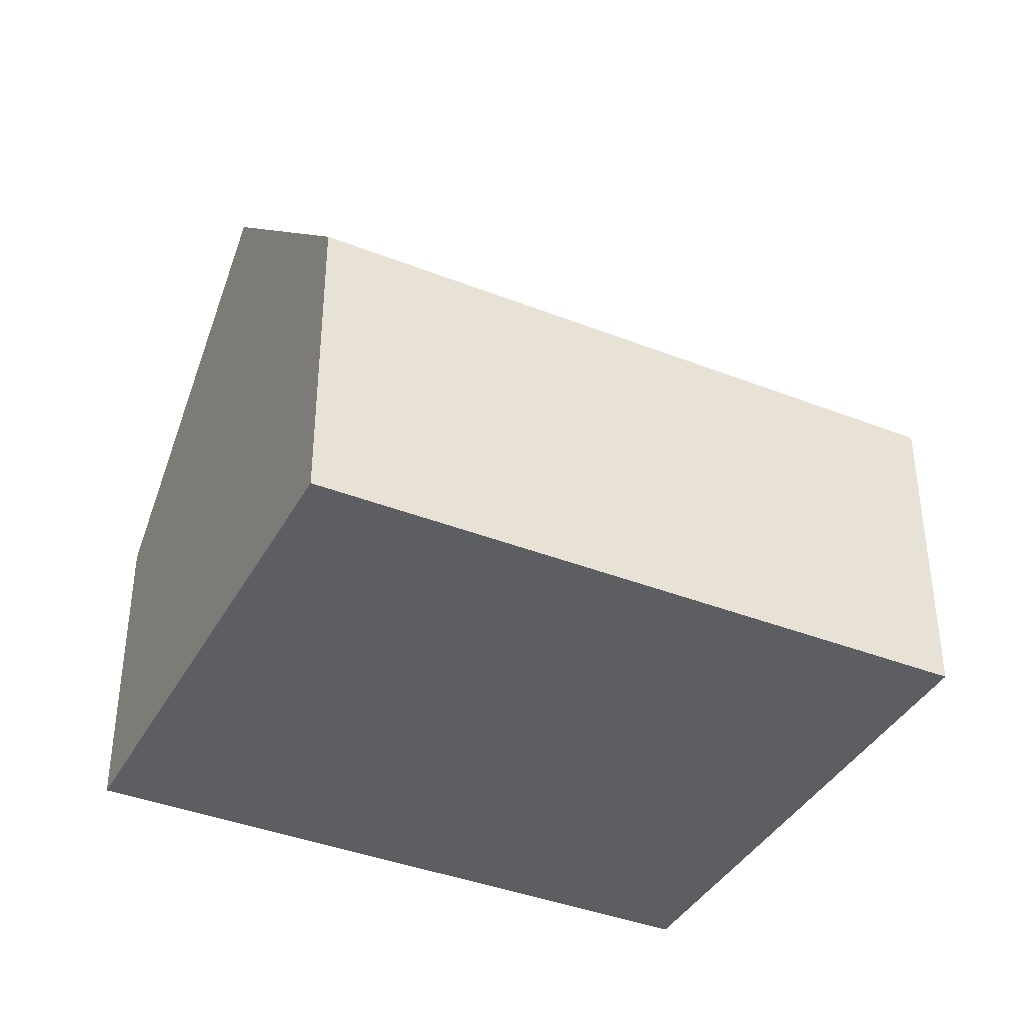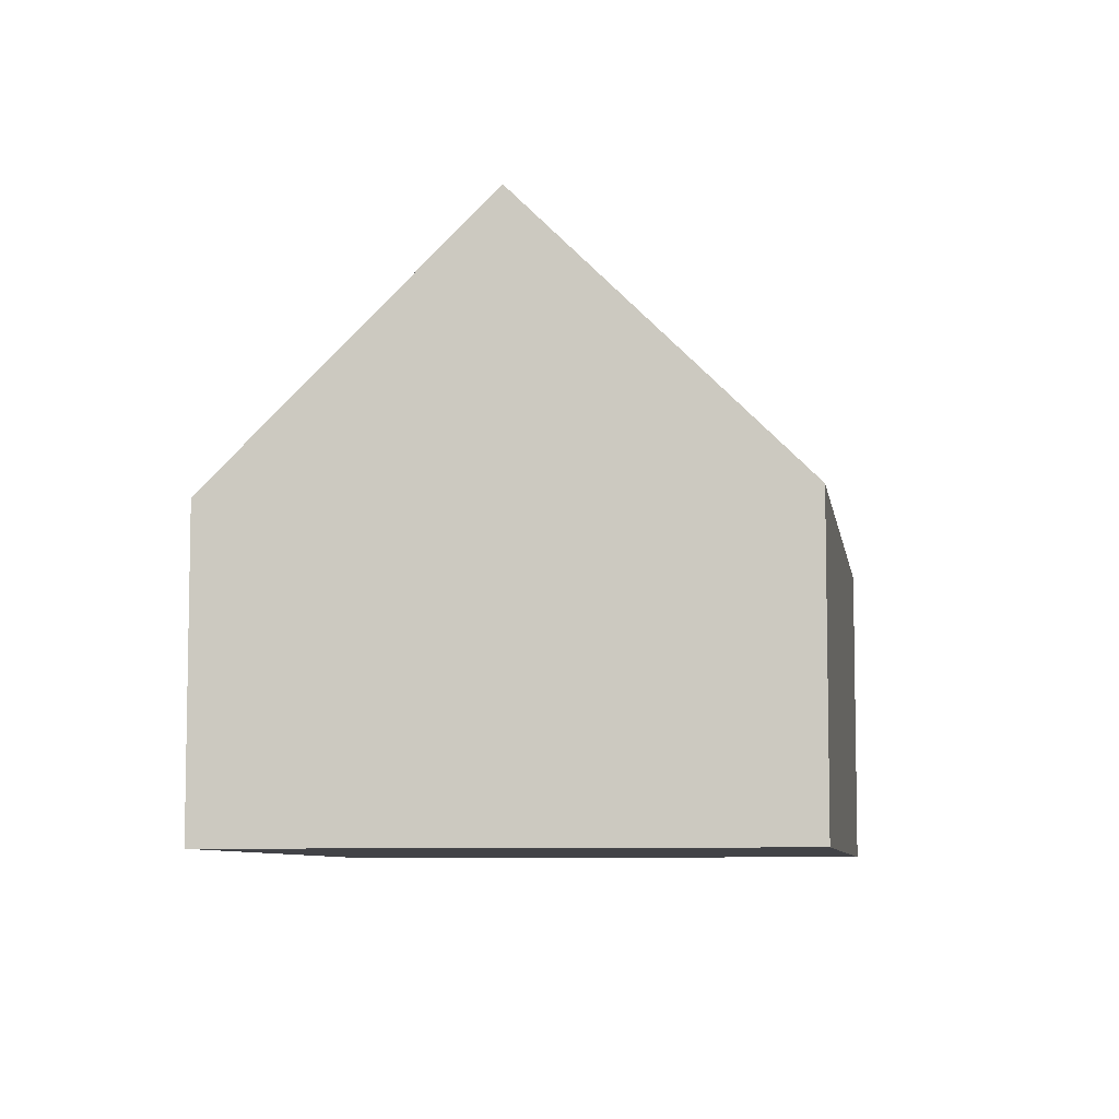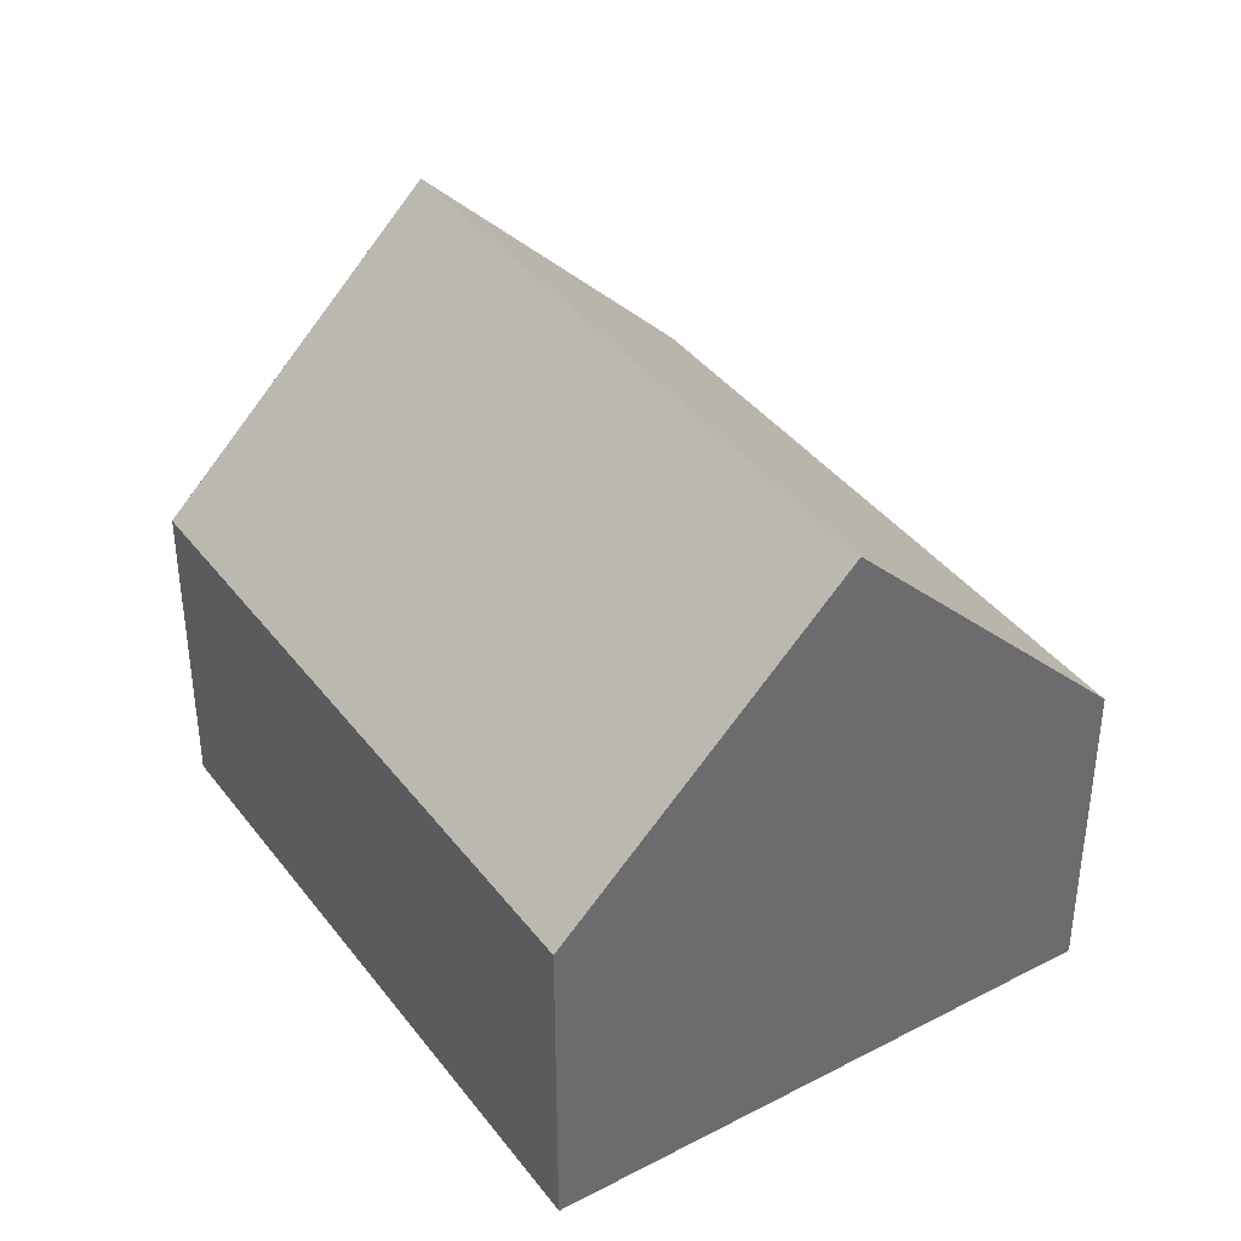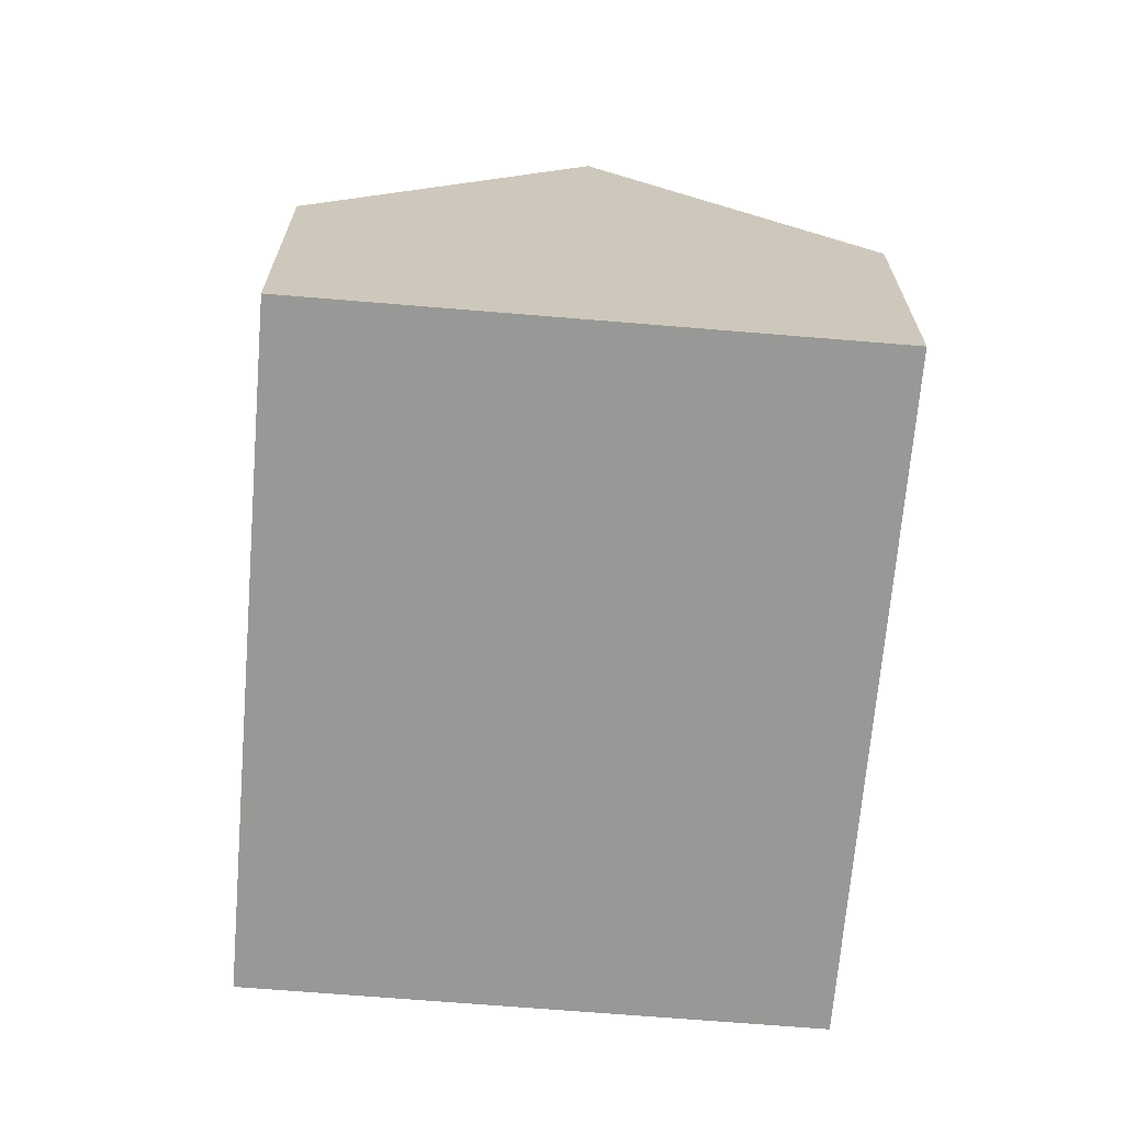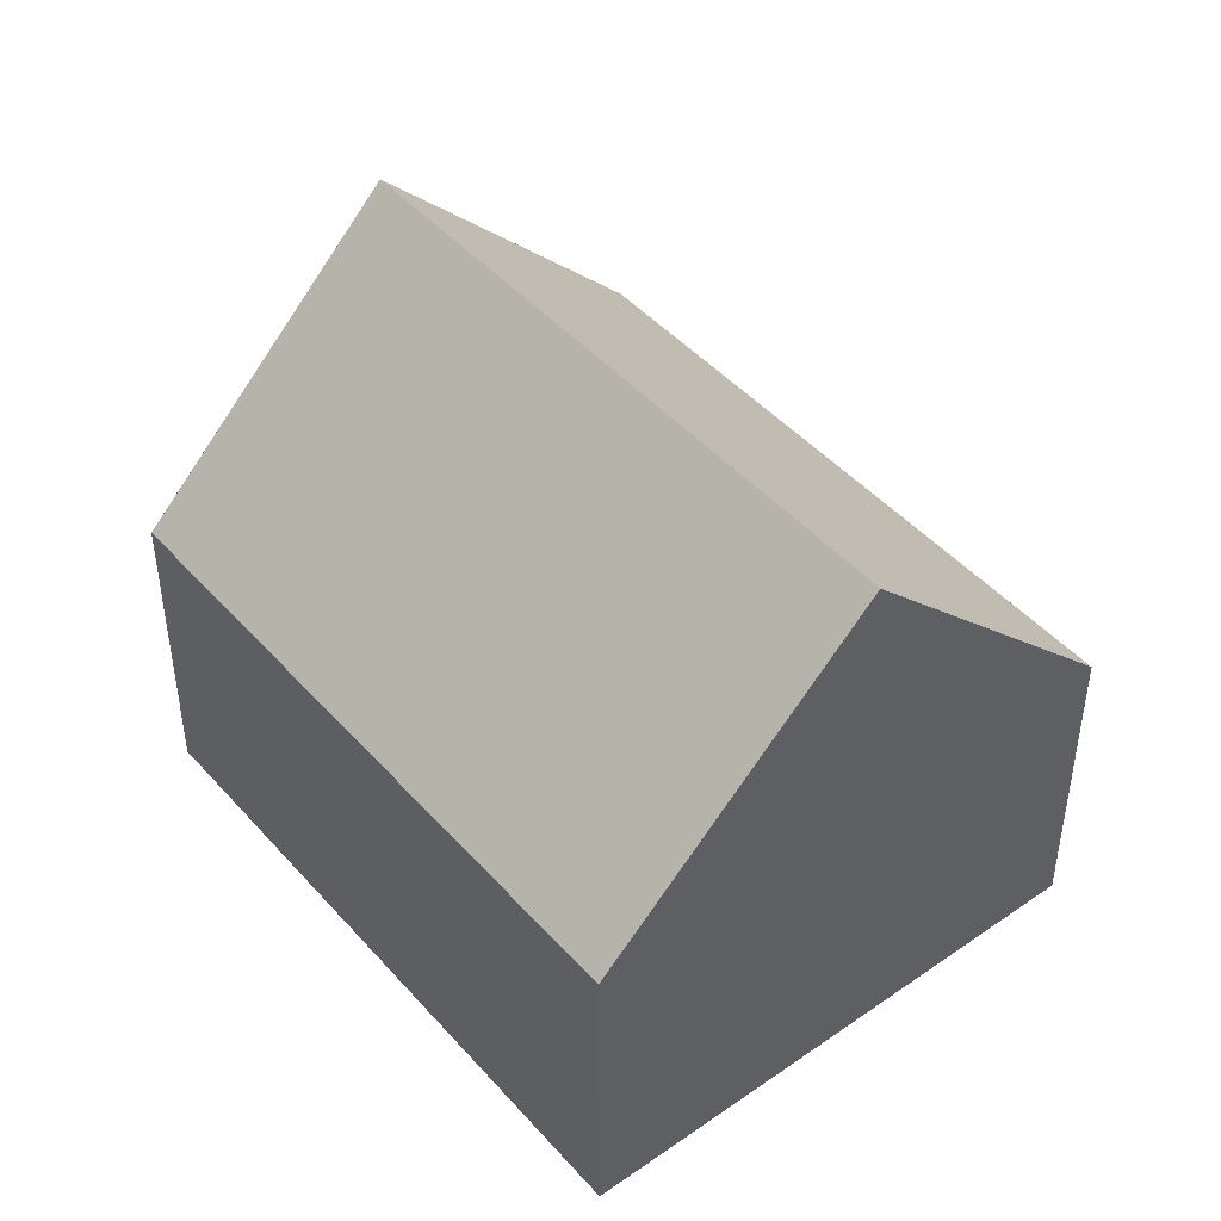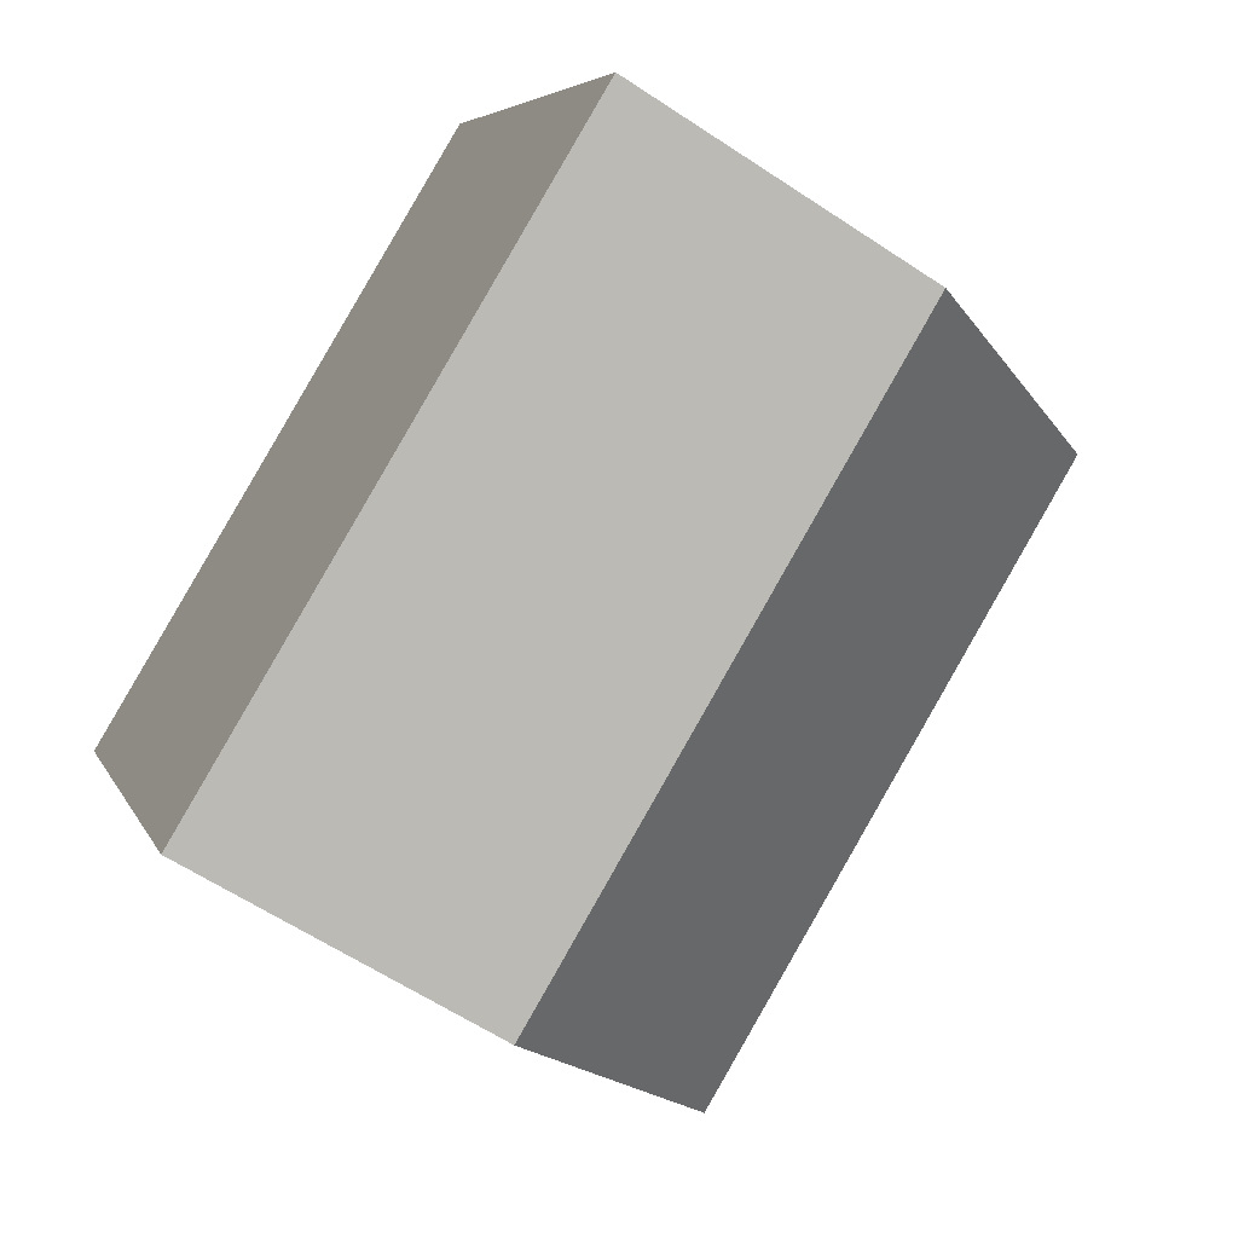
<metadata>
{"format":"obj","ext":"obj","renderer":"f3d","projection":"perspective","resolution":1024,"background":"white","views":[{"elev":-39.1,"azim":-53.7,"up":"+Y"},{"elev":-7.4,"azim":-108.9,"up":"+Y"},{"elev":39.2,"azim":-150.5,"up":"+Y"},{"elev":-68.5,"azim":57.8,"up":"+Y"},{"elev":45.6,"azim":-156.1,"up":"+Y"},{"elev":-61.2,"azim":55.9,"up":"+Z"}]}
</metadata>
<code>
v  15.61 12.59 1.309
v  5.34 7.175 -10.27
v  2.79 12.59 -5.364
v  5.576 6.674 -10.72
v  18.41 6.642 -4.074
v  18.17 7.141 -3.623
v  0 6.664 4.081e-16
v  12.82 6.664 6.673
v  0 0 0
v  12.82 -4.086e-16 6.673
v  15.61 -8.015e-17 1.309
v  18.17 2.218e-16 -3.623
v  18.41 2.495e-16 -4.074
v  5.576 6.563e-16 -10.72
v  5.34 6.286e-16 -10.27
v  2.79 3.284e-16 -5.364
g defaultobject
f 1 2 3
f 2 1 4
f 4 1 5
f 5 1 6
f 7 1 3
f 1 7 8
f 9 8 7
f 8 9 10
f 10 1 8
f 1 10 6
f 6 10 11
f 6 11 12
f 6 12 5
f 5 12 13
f 5 14 4
f 14 5 13
f 2 7 3
f 7 2 4
f 7 4 14
f 7 14 15
f 7 15 16
f 7 16 9
f 12 14 13
f 14 12 11
f 14 11 10
f 14 10 9
f 14 9 15
f 15 9 16

</code>
